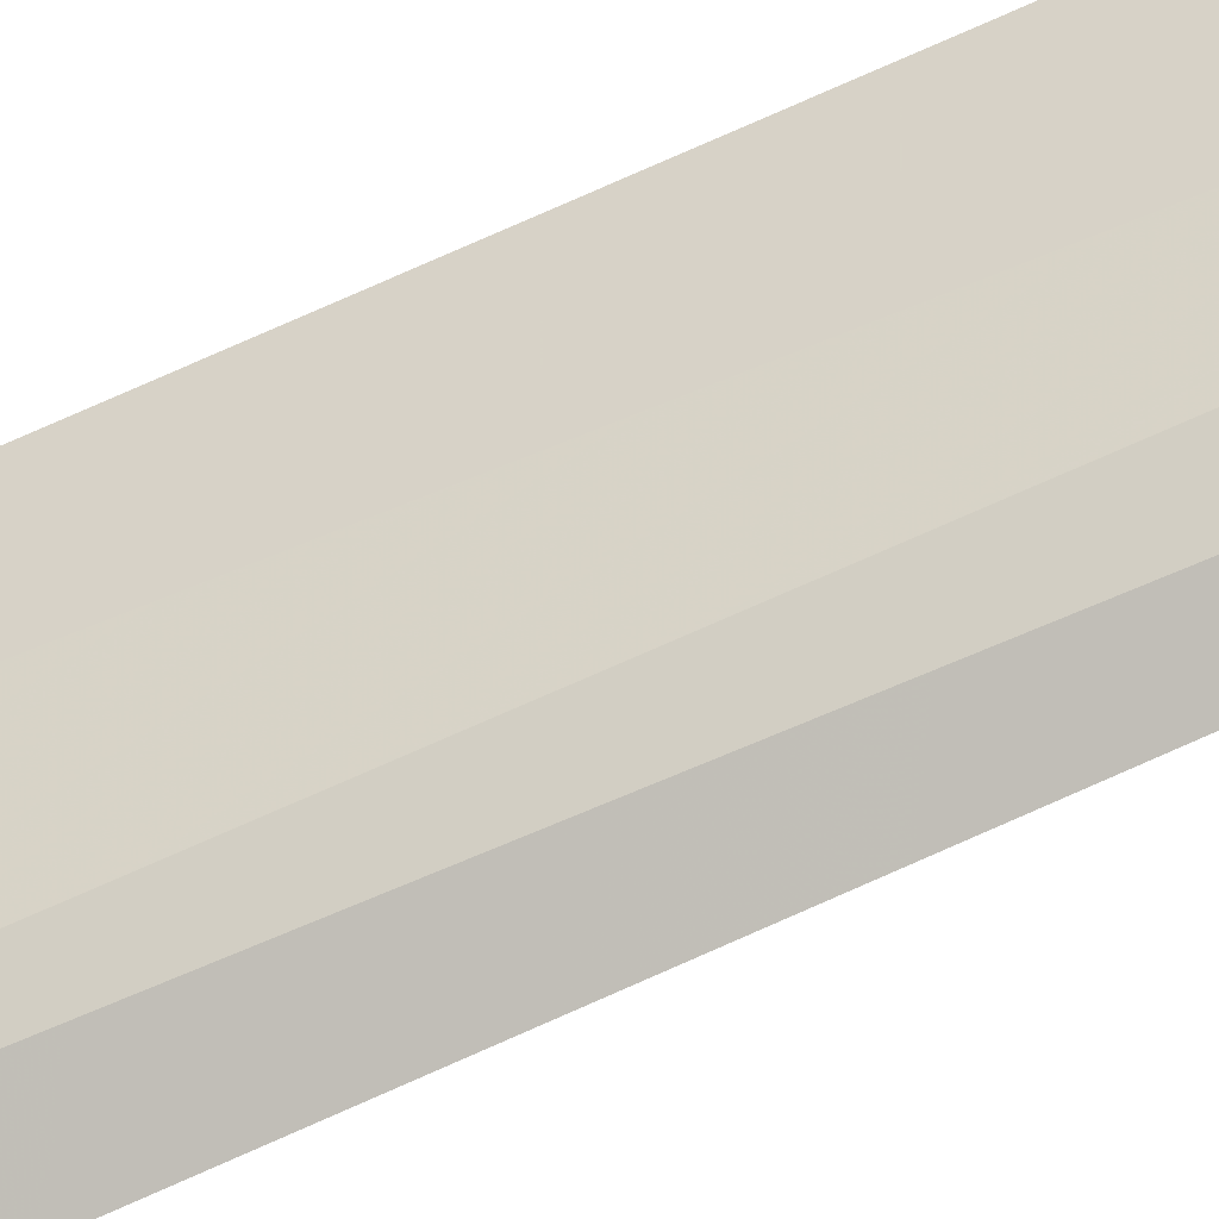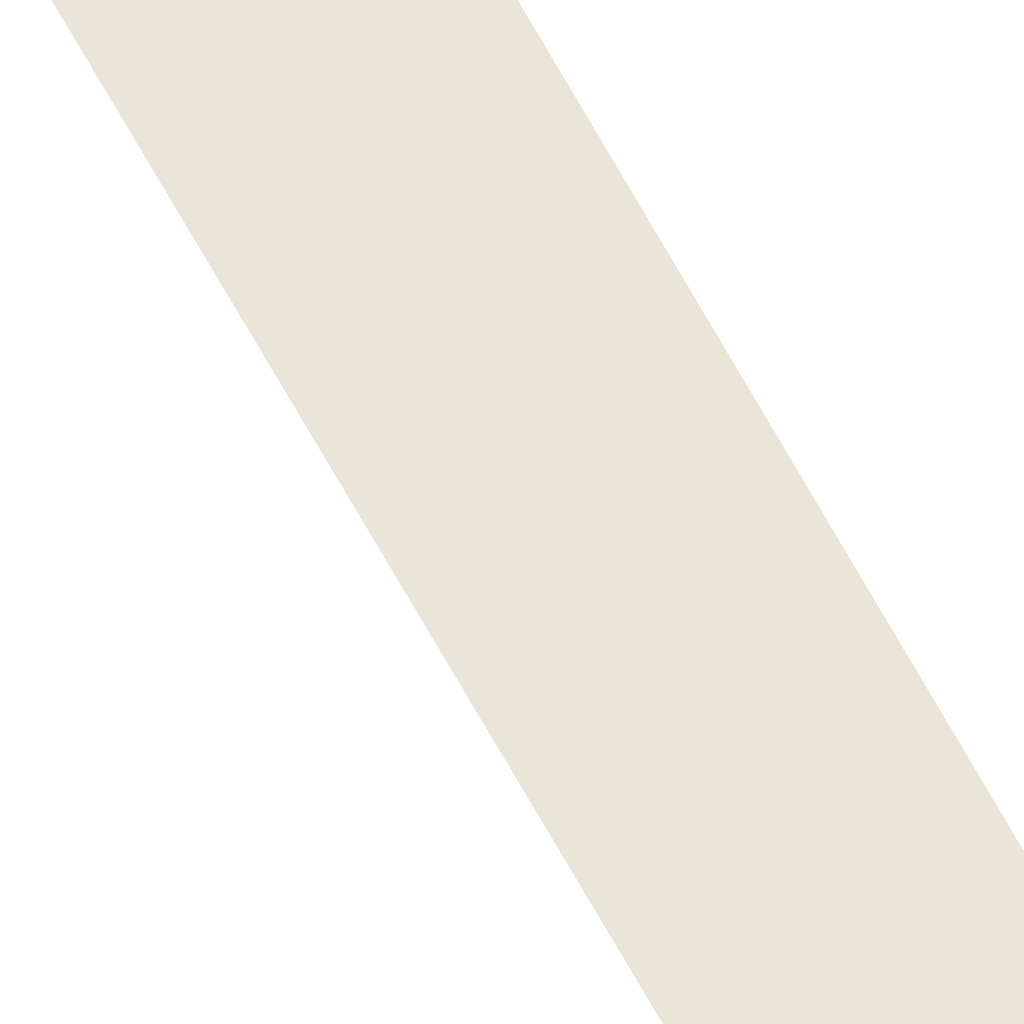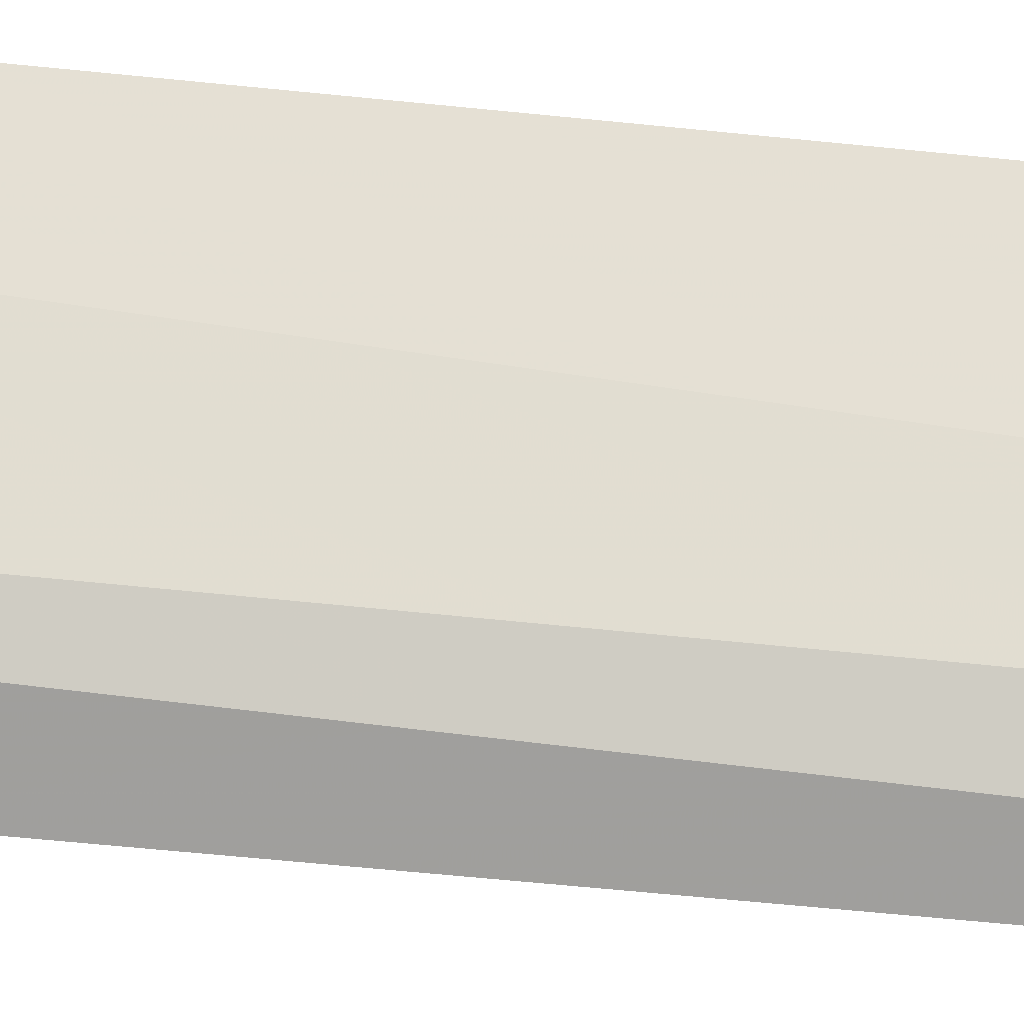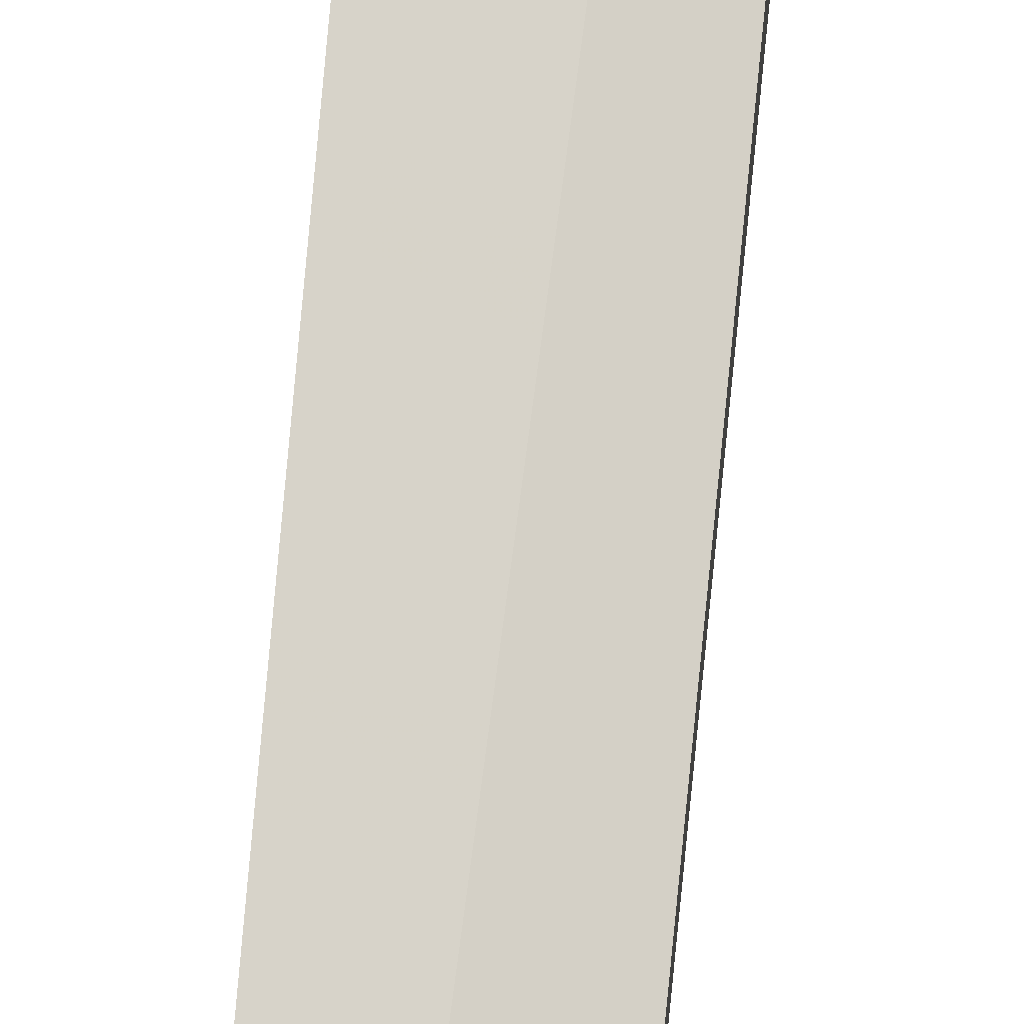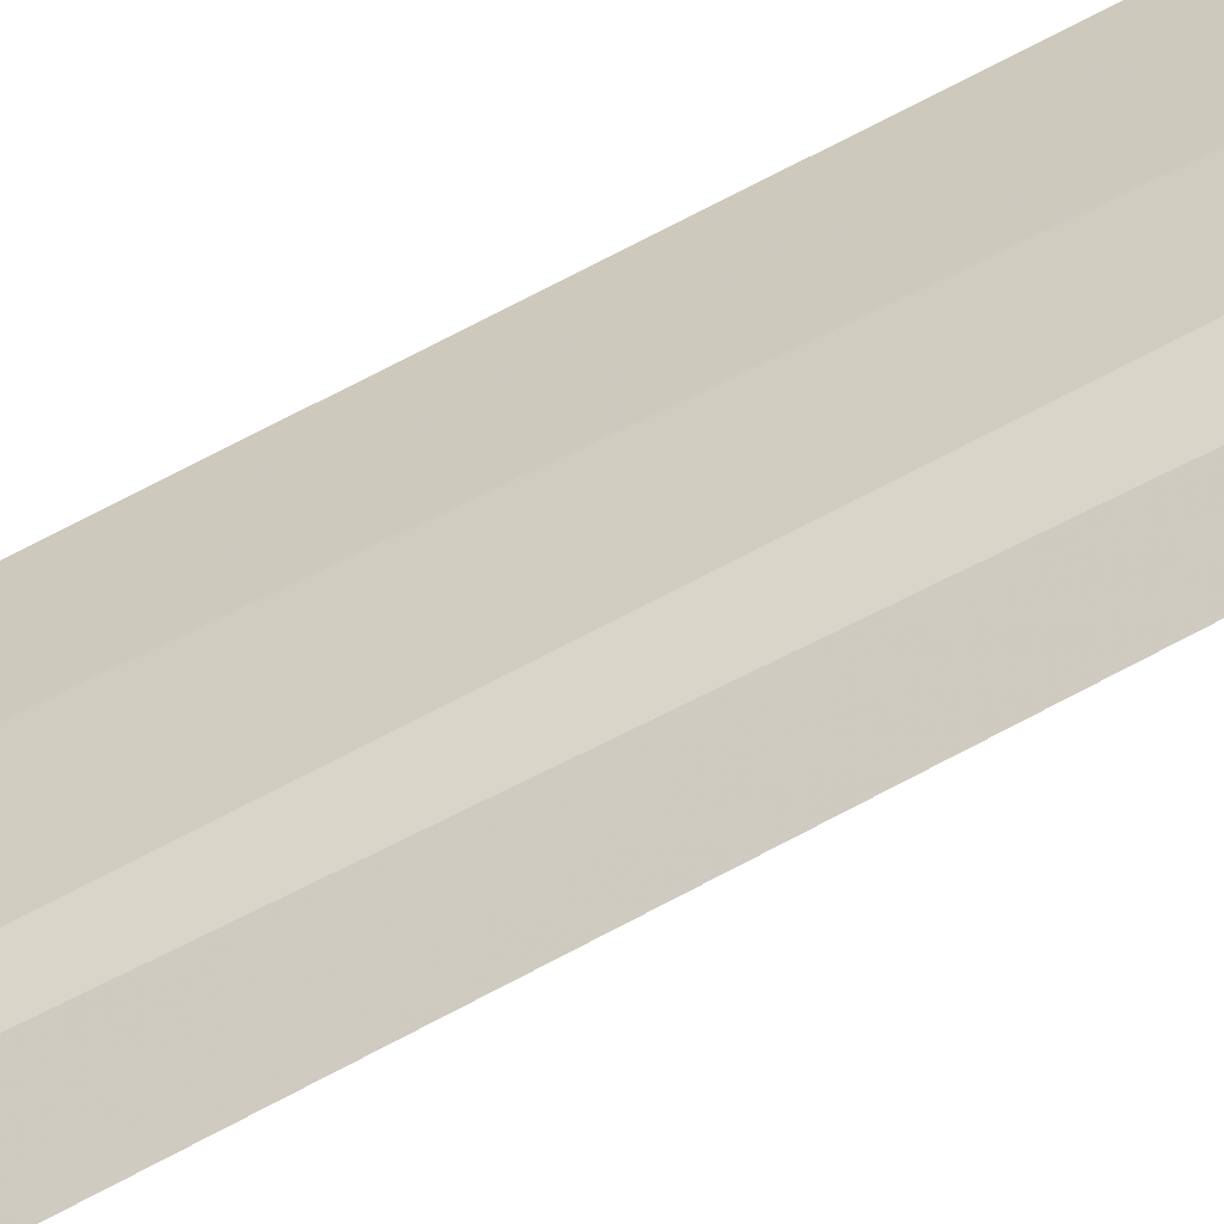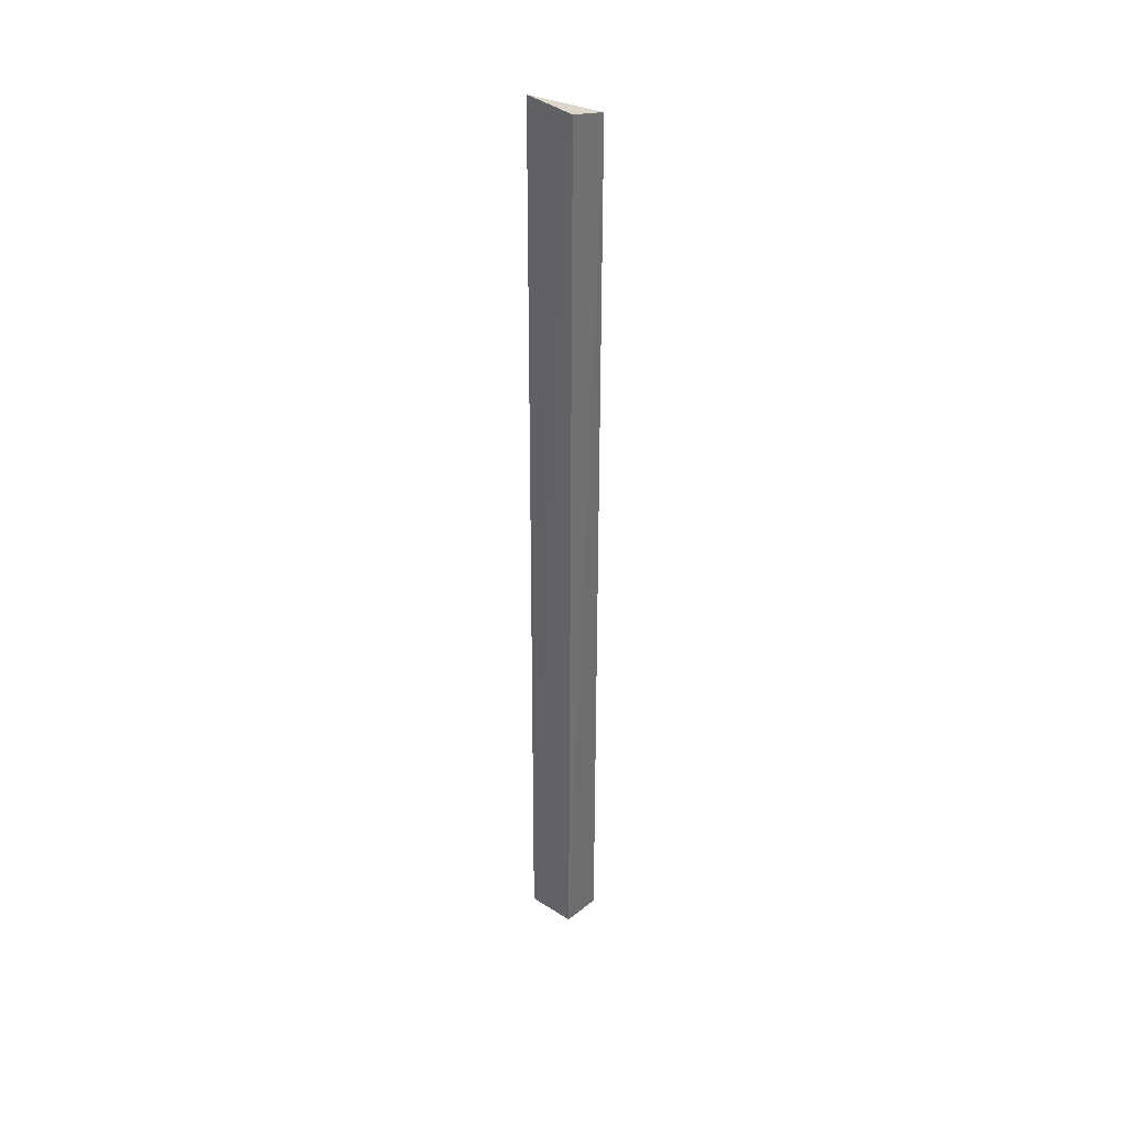
<metadata>
{"format":"obj","ext":"obj","renderer":"f3d","projection":"perspective","resolution":1024,"background":"white","views":[{"elev":-65.8,"azim":-64.8,"up":"+Y"},{"elev":62.7,"azim":-27.9,"up":"+Y"},{"elev":-43.3,"azim":-97.7,"up":"+Y"},{"elev":77.1,"azim":5.3,"up":"+Y"},{"elev":-79.6,"azim":-63.0,"up":"+Y"},{"elev":38.2,"azim":128.7,"up":"+Z"}]}
</metadata>
<code>
v -0.09925 -0.09009 0.08542
v -0.09393 -0.08789 -0.5
v -0.09697 -0.05884 0.08454
v -0.1162 -0.05424 0.08016
v -0.1072 -0.08085 -0.5
v -0.1067 -0.08062 0.07644
v -0.09393 -0.05758 -0.5
v -0.118 -0.05499 -0.5
f 1 2 3
f 1 3 4
f 5 2 1
f 6 5 1
f 6 1 4
f 7 3 2
f 7 2 5
f 7 4 3
f 8 6 4
f 8 5 6
f 8 7 5
f 8 4 7

</code>
